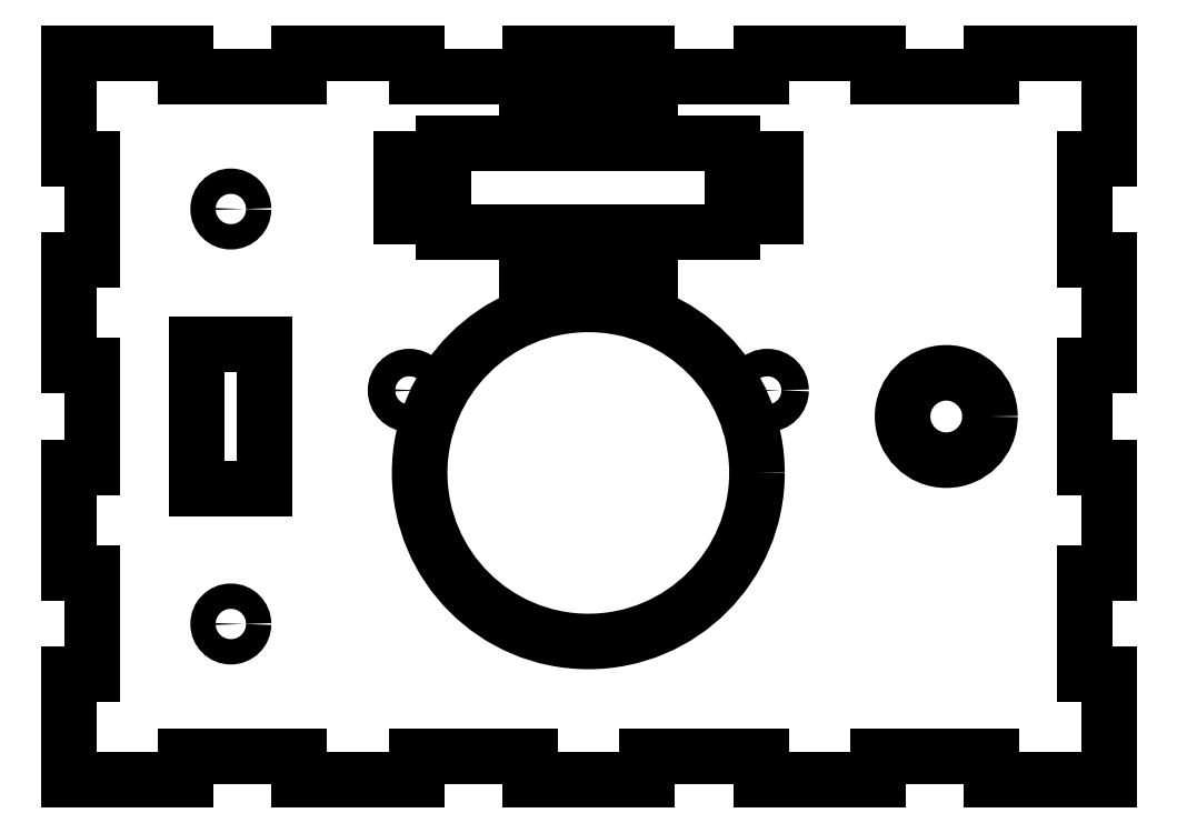
<metadata>
{"format":"dxf","ext":"dxf","renderer":"ezdxf+matplotlib","layout":"modelspace","background":"white","min_lineweight":24,"dpi":150}
</metadata>
<code>
0
SECTION
2
ENTITIES
0
LINE
8
0
10
-23.7
20
53.47
30
0
11
-23.7
21
38.15
31
0
0
LINE
8
0
10
-6.682
20
53.47
30
0
11
-23.7
21
53.47
31
0
0
LINE
8
0
10
-23.7
20
38.15
30
0
11
-20.2
21
38.15
31
0
0
LINE
8
0
10
-20.2
20
38.15
30
0
11
-20.2
21
23.35
31
0
0
LINE
8
0
10
-20.2
20
23.35
30
0
11
-23.7
21
23.35
31
0
0
LINE
8
0
10
-23.7
20
23.35
30
0
11
-23.7
21
8.031
31
0
0
LINE
8
0
10
-23.7
20
8.031
30
0
11
-20.2
21
8.031
31
0
0
LINE
8
0
10
-20.2
20
8.031
30
0
11
-20.2
21
-6.776
31
0
0
LINE
8
0
10
-20.2
20
-6.776
30
0
11
-23.7
21
-6.776
31
0
0
LINE
8
0
10
-23.7
20
-6.776
30
0
11
-23.7
21
-22.09
31
0
0
LINE
8
0
10
-23.7
20
-22.09
30
0
11
-20.2
21
-22.09
31
0
0
LINE
8
0
10
-20.2
20
-22.09
30
0
11
-20.2
21
-36.9
31
0
0
LINE
8
0
10
-23.7
20
-36.9
30
0
11
-23.7
21
-52.21
31
0
0
LINE
8
0
10
-20.2
20
-36.9
30
0
11
-23.7
21
-36.9
31
0
0
LINE
8
0
10
-23.7
20
-52.21
30
0
11
-6.682
21
-52.21
31
0
0
LINE
8
0
10
-6.682
20
-52.21
30
0
11
-6.682
21
-48.71
31
0
0
LINE
8
0
10
-6.682
20
-48.71
30
0
11
9.826
21
-48.71
31
0
0
LINE
8
0
10
9.826
20
-48.71
30
0
11
9.826
21
-52.21
31
0
0
LINE
8
0
10
9.826
20
-52.21
30
0
11
26.84
21
-52.21
31
0
0
LINE
8
0
10
26.84
20
-52.21
30
0
11
26.84
21
-48.71
31
0
0
LINE
8
0
10
26.84
20
-48.71
30
0
11
43.35
21
-48.71
31
0
0
LINE
8
0
10
43.35
20
-48.71
30
0
11
43.35
21
-52.21
31
0
0
LINE
8
0
10
43.35
20
-52.21
30
0
11
60.37
21
-52.21
31
0
0
LINE
8
0
10
60.37
20
-52.21
30
0
11
60.37
21
-48.71
31
0
0
LINE
8
0
10
60.37
20
-48.71
30
0
11
76.87
21
-48.71
31
0
0
LINE
8
0
10
76.87
20
-48.71
30
0
11
76.87
21
-52.21
31
0
0
LINE
8
0
10
76.87
20
-52.21
30
0
11
93.89
21
-52.21
31
0
0
LINE
8
0
10
93.89
20
-52.21
30
0
11
93.89
21
-48.71
31
0
0
LINE
8
0
10
93.89
20
-48.71
30
0
11
110.4
21
-48.71
31
0
0
LINE
8
0
10
110.4
20
-48.71
30
0
11
110.4
21
-52.21
31
0
0
LINE
8
0
10
110.4
20
-52.21
30
0
11
127.4
21
-52.21
31
0
0
LINE
8
0
10
127.4
20
-52.21
30
0
11
127.4
21
-36.9
31
0
0
LINE
8
0
10
127.4
20
-36.9
30
0
11
123.9
21
-36.9
31
0
0
LINE
8
0
10
123.9
20
-36.9
30
0
11
123.9
21
-22.09
31
0
0
LINE
8
0
10
123.9
20
-22.09
30
0
11
127.4
21
-22.09
31
0
0
LINE
8
0
10
127.4
20
-22.09
30
0
11
127.4
21
-6.776
31
0
0
LINE
8
0
10
127.4
20
-6.776
30
0
11
123.9
21
-6.776
31
0
0
LINE
8
0
10
123.9
20
-6.776
30
0
11
123.9
21
8.031
31
0
0
LINE
8
0
10
123.9
20
8.031
30
0
11
127.4
21
8.031
31
0
0
LINE
8
0
10
127.4
20
8.031
30
0
11
127.4
21
23.35
31
0
0
LINE
8
0
10
127.4
20
23.35
30
0
11
123.9
21
23.35
31
0
0
LINE
8
0
10
123.9
20
23.35
30
0
11
123.9
21
38.15
31
0
0
LINE
8
0
10
123.9
20
38.15
30
0
11
127.4
21
38.15
31
0
0
LINE
8
0
10
127.4
20
38.15
30
0
11
127.4
21
53.47
31
0
0
LINE
8
0
10
127.4
20
53.47
30
0
11
110.4
21
53.47
31
0
0
LINE
8
0
10
110.4
20
53.47
30
0
11
110.4
21
49.97
31
0
0
LINE
8
0
10
110.4
20
49.97
30
0
11
93.89
21
49.97
31
0
0
LINE
8
0
10
93.89
20
49.97
30
0
11
93.89
21
53.47
31
0
0
LINE
8
0
10
93.89
20
53.47
30
0
11
76.87
21
53.47
31
0
0
LINE
8
0
10
76.87
20
53.47
30
0
11
76.87
21
49.97
31
0
0
LINE
8
0
10
76.87
20
49.97
30
0
11
60.37
21
49.97
31
0
0
LINE
8
0
10
60.37
20
49.97
30
0
11
60.37
21
53.47
31
0
0
LINE
8
0
10
60.37
20
53.47
30
0
11
43.35
21
53.47
31
0
0
LINE
8
0
10
43.35
20
53.47
30
0
11
43.35
21
49.97
31
0
0
LINE
8
0
10
43.35
20
49.97
30
0
11
26.84
21
49.97
31
0
0
LINE
8
0
10
26.84
20
49.97
30
0
11
26.84
21
53.47
31
0
0
LINE
8
0
10
26.84
20
53.47
30
0
11
9.826
21
53.47
31
0
0
LINE
8
0
10
-6.682
20
49.97
30
0
11
-6.682
21
53.47
31
0
0
LINE
8
0
10
9.826
20
49.97
30
0
11
-6.682
21
49.97
31
0
0
LINE
8
0
10
9.826
20
53.47
30
0
11
9.826
21
49.97
31
0
0
LINE
8
0
10
4.788
20
11.15
30
0
11
4.788
21
-9.898
31
0
0
LINE
8
0
10
-5.071
20
11.15
30
0
11
4.788
21
11.15
31
0
0
LINE
8
0
10
-5.071
20
-9.898
30
0
11
-5.071
21
11.15
31
0
0
LINE
8
0
10
4.788
20
-9.898
30
0
11
-5.071
21
-9.898
31
0
0
CIRCLE
8
0
10
51.79
20
-7.576
30
0
40
24.5
0
CIRCLE
8
0
10
25.79
20
4.424
30
0
40
2
0
CIRCLE
8
0
10
77.79
20
4.424
30
0
40
2
0
CIRCLE
8
0
10
-0.1415
20
-29.53
30
0
40
1.841
0
CIRCLE
8
0
10
-0.1415
20
30.79
30
0
40
1.841
0
LINE
8
0
10
24.55
20
29.74
30
0
11
24.55
21
38.03
31
0
0
LINE
8
0
10
24.55
20
38.03
30
0
11
27.79
21
38.03
31
0
0
LINE
8
0
10
27.79
20
38.03
30
0
11
27.79
21
29.74
31
0
0
LINE
8
0
10
27.79
20
29.74
30
0
11
24.55
21
29.74
31
0
0
LINE
8
0
10
30.79
20
27.43
30
0
11
30.79
21
40.33
31
0
0
LINE
8
0
10
72.79
20
27.43
30
0
11
30.79
21
27.43
31
0
0
LINE
8
0
10
30.79
20
40.33
30
0
11
72.79
21
40.33
31
0
0
LINE
8
0
10
60.78
20
43.33
30
0
11
42.79
21
43.33
31
0
0
LINE
8
0
10
60.78
20
46.57
30
0
11
60.78
21
43.33
31
0
0
LINE
8
0
10
42.79
20
46.57
30
0
11
60.78
21
46.57
31
0
0
LINE
8
0
10
42.79
20
43.33
30
0
11
42.79
21
46.57
31
0
0
LINE
8
0
10
42.79
20
24.44
30
0
11
60.78
21
24.44
31
0
0
LINE
8
0
10
42.79
20
21.19
30
0
11
42.79
21
24.44
31
0
0
LINE
8
0
10
60.78
20
21.19
30
0
11
42.79
21
21.19
31
0
0
LINE
8
0
10
60.78
20
24.44
30
0
11
60.78
21
21.19
31
0
0
LINE
8
0
10
75.78
20
29.74
30
0
11
75.78
21
38.03
31
0
0
LINE
8
0
10
75.78
20
38.03
30
0
11
79.03
21
38.03
31
0
0
LINE
8
0
10
79.03
20
38.03
30
0
11
79.03
21
29.74
31
0
0
LINE
8
0
10
79.03
20
29.74
30
0
11
75.78
21
29.74
31
0
0
CIRCLE
8
0
10
103.8
20
0.6278
30
0
40
6.35
0
LINE
8
0
10
72.79
20
40.33
30
0
11
72.79
21
27.43
31
0
0
ENDSEC
0
EOF

</code>
